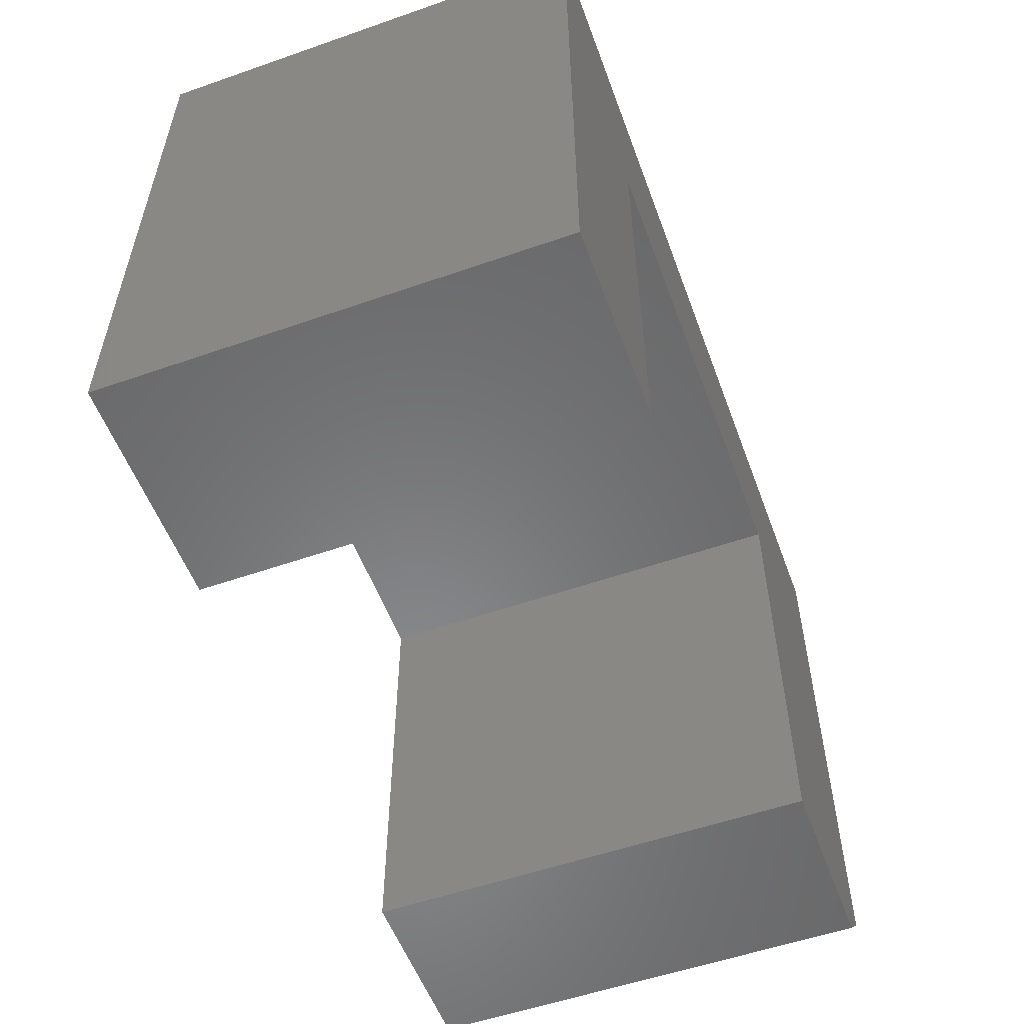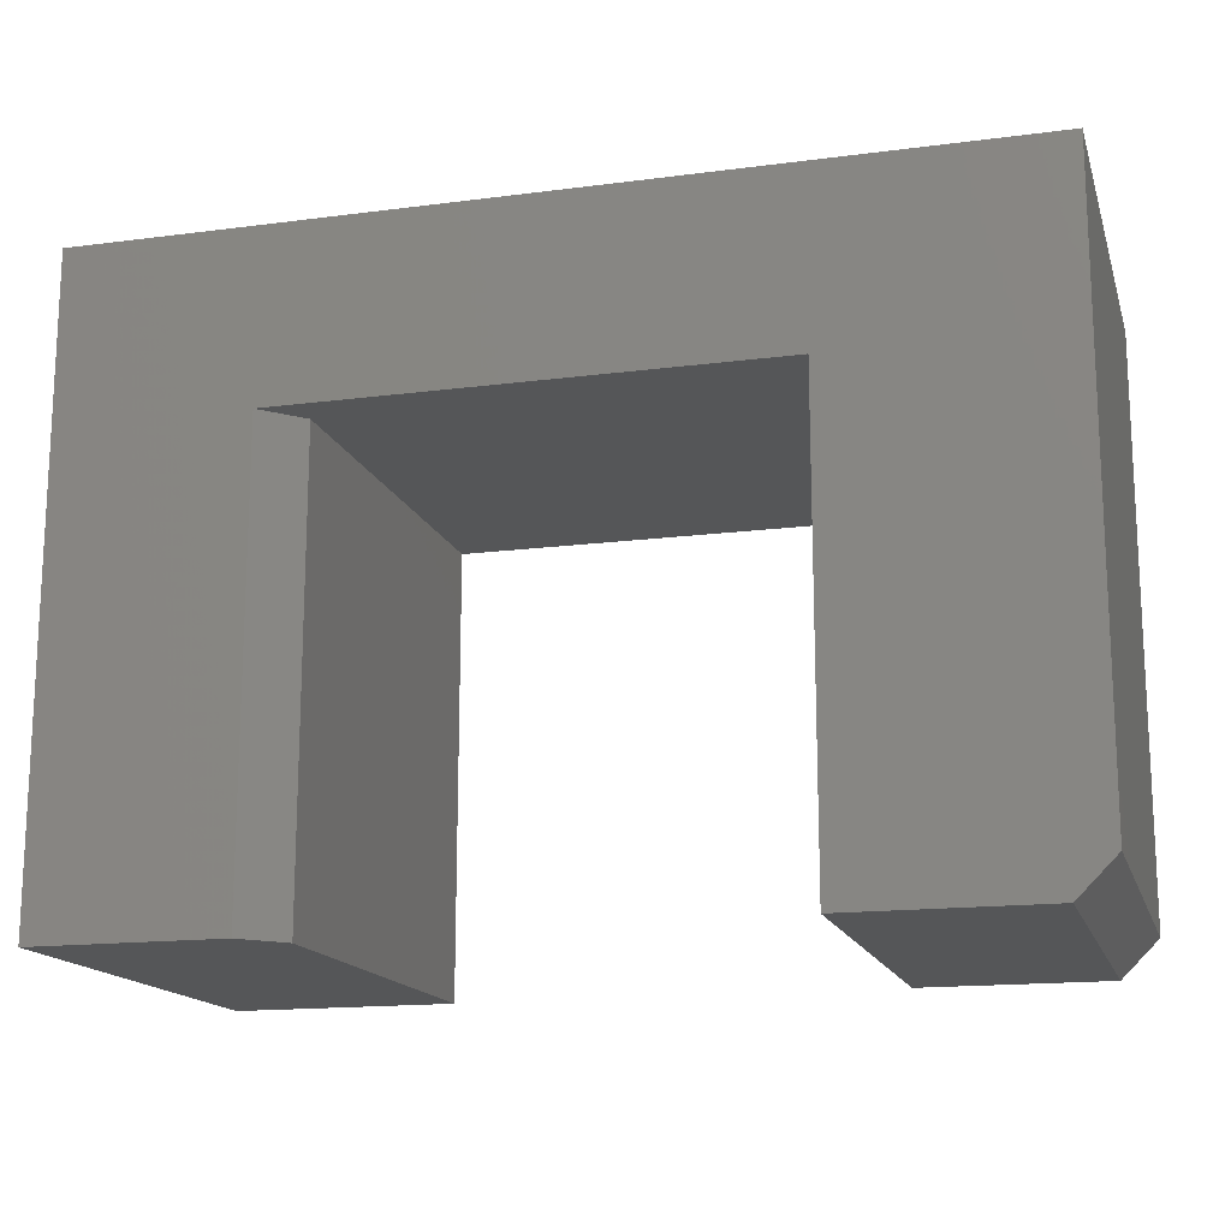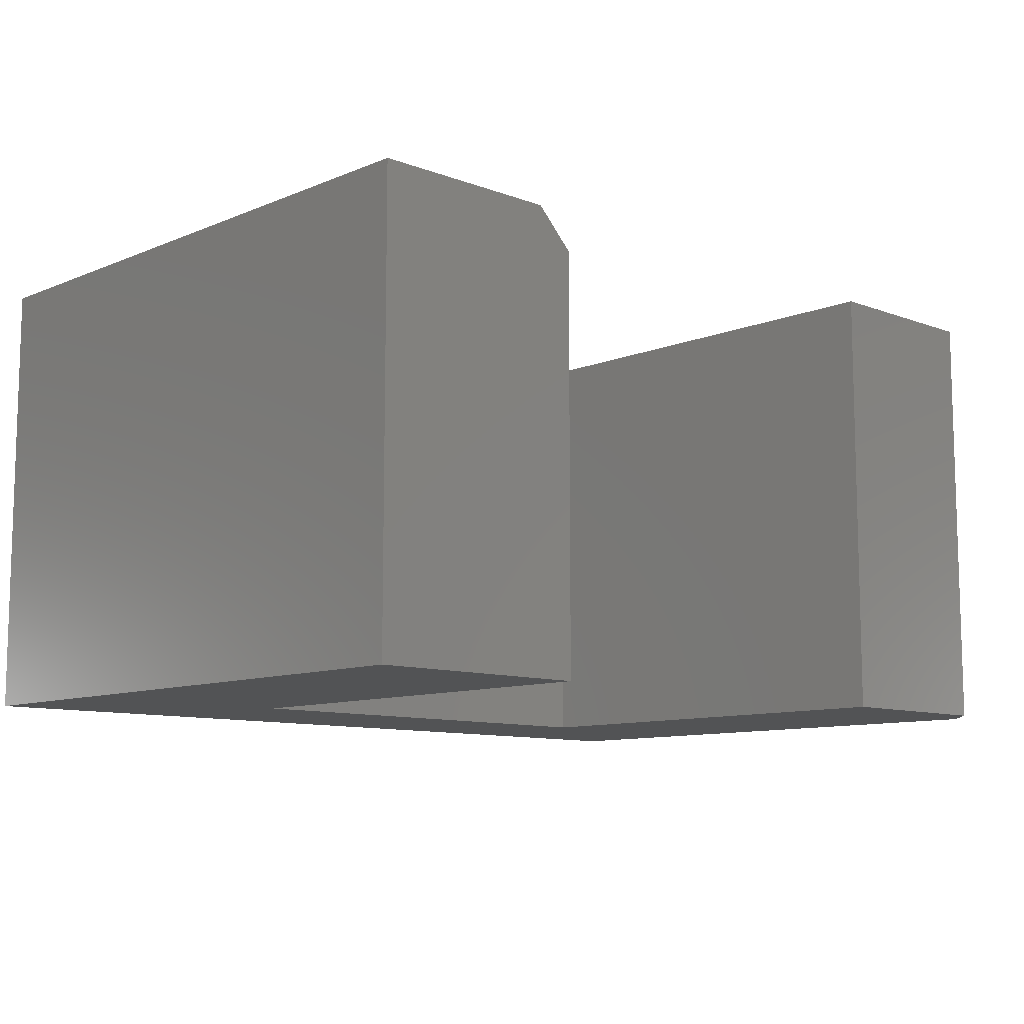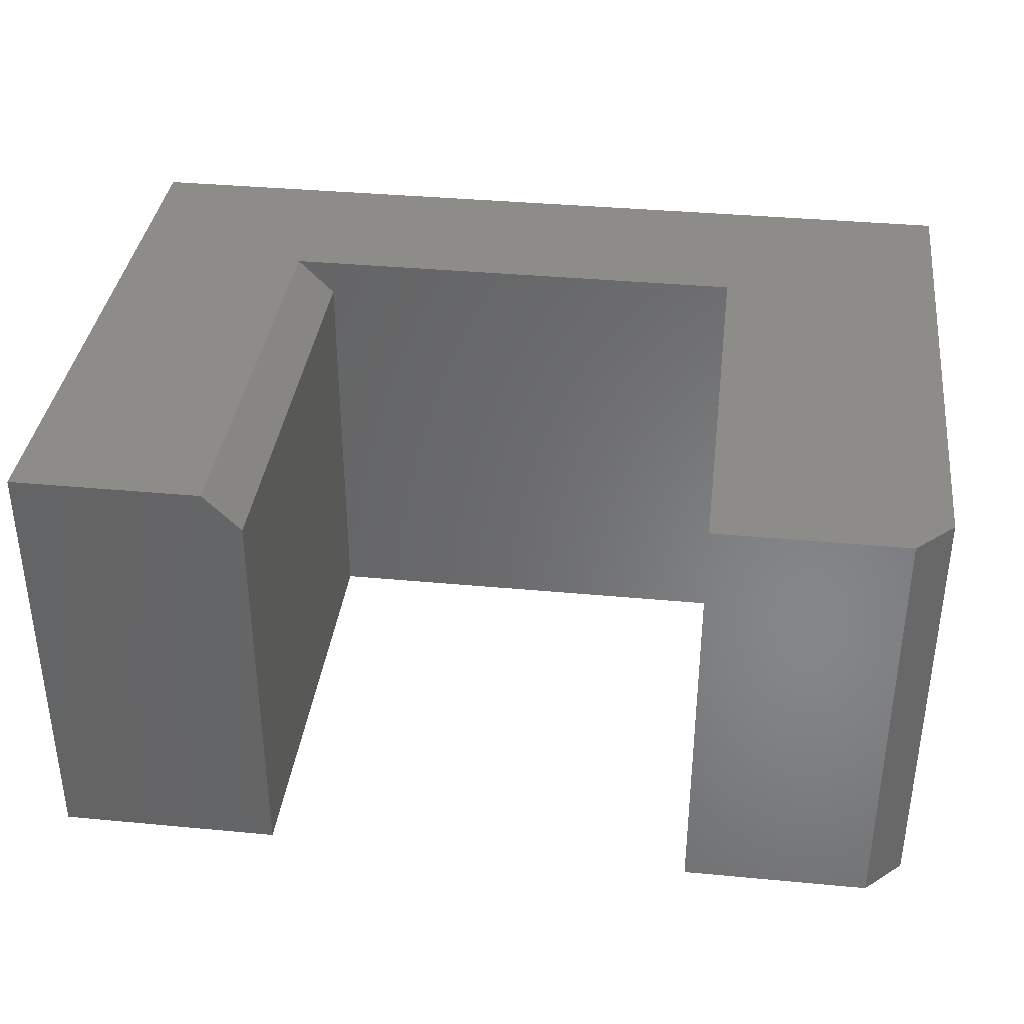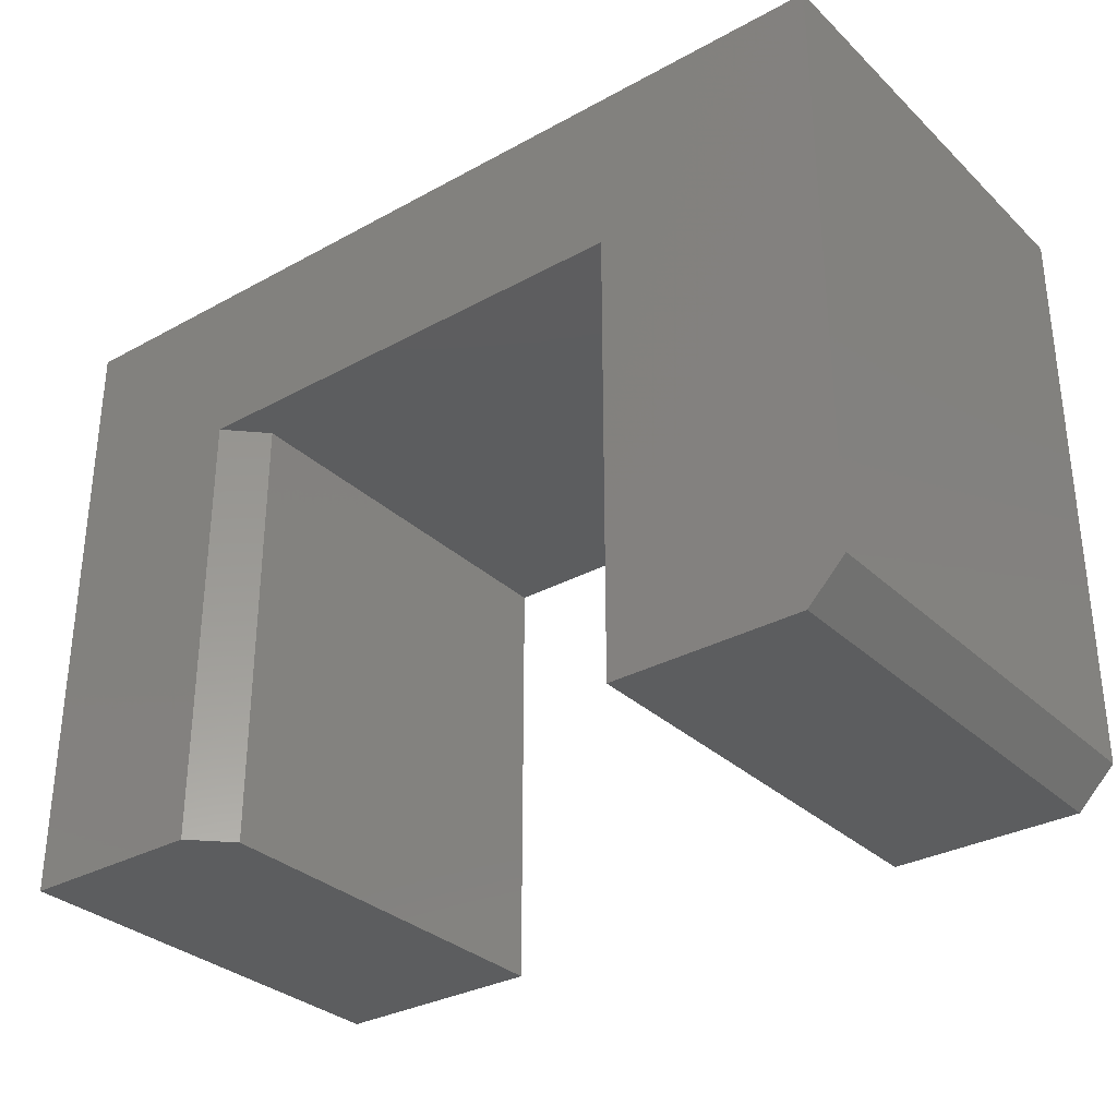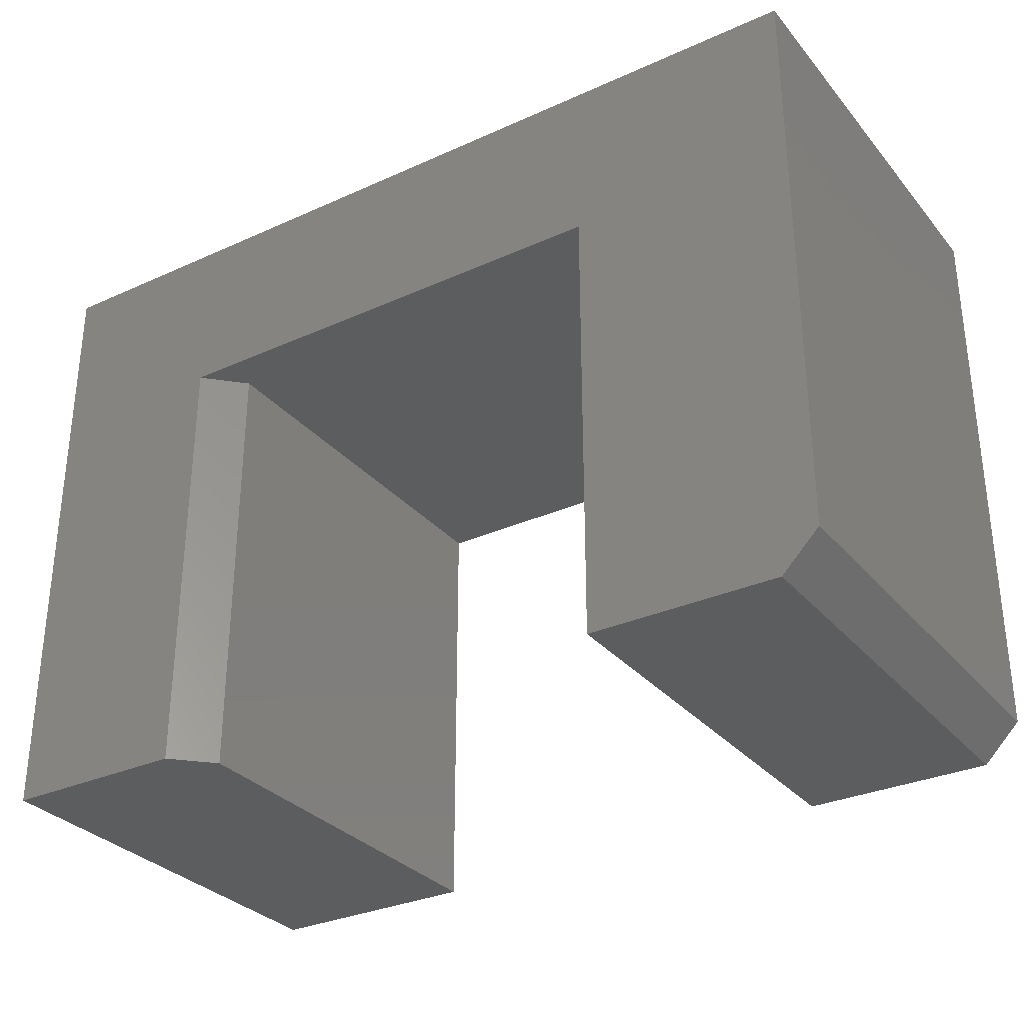
<metadata>
{"format":"stl","ext":"stl","renderer":"f3d","projection":"perspective","resolution":1024,"background":"white","views":[{"elev":-55.0,"azim":110.2,"up":"+Z"},{"elev":-15.7,"azim":-164.8,"up":"+Z"},{"elev":-9.9,"azim":136.4,"up":"+Y"},{"elev":36.5,"azim":-173.0,"up":"+Y"},{"elev":-31.8,"azim":-142.3,"up":"+Z"},{"elev":-31.2,"azim":-147.3,"up":"+Z"}]}
</metadata>
<code>
# stl→obj: 20 verts, 36 faces
v 0.03125 0 -1.914e-18
v 1.914e-18 0 0.03125
v 0.1895 0 -1.16e-17
v 3.191e-17 0 0.5211
v 0.1895 0 0.3789
v 0.75 0 0.5211
v 0.5918 0 0.3789
v 0.75 0 -4.592e-17
v 0.5918 0 -3.624e-17
v 0.5605 -0.375 -3.432e-17
v 0.75 -0.375 -4.592e-17
v 0.5605 -0.375 0.3789
v 0.75 -0.375 0.5211
v 0.1895 -0.375 0.3789
v 3.191e-17 -0.375 0.5211
v 0.1895 -0.375 -1.16e-17
v 1.914e-18 -0.375 0.03125
v 0.03125 -0.375 -1.914e-18
v 0.5605 -0.03125 -5.551e-17
v 0.5605 -0.03125 0.3789
f 1 2 3
f 3 2 4
f 3 4 5
f 5 4 6
f 5 6 7
f 7 6 8
f 7 8 9
f 10 11 12
f 12 11 13
f 12 13 14
f 14 13 15
f 14 15 16
f 16 15 17
f 16 17 18
f 15 4 17
f 17 4 2
f 18 1 16
f 16 1 3
f 2 1 17
f 17 1 18
f 16 3 14
f 14 3 5
f 8 11 9
f 9 11 10
f 9 10 19
f 12 20 10
f 10 20 19
f 12 14 20
f 20 14 5
f 20 5 7
f 13 6 15
f 15 6 4
f 20 7 19
f 19 7 9
f 11 8 13
f 13 8 6

</code>
